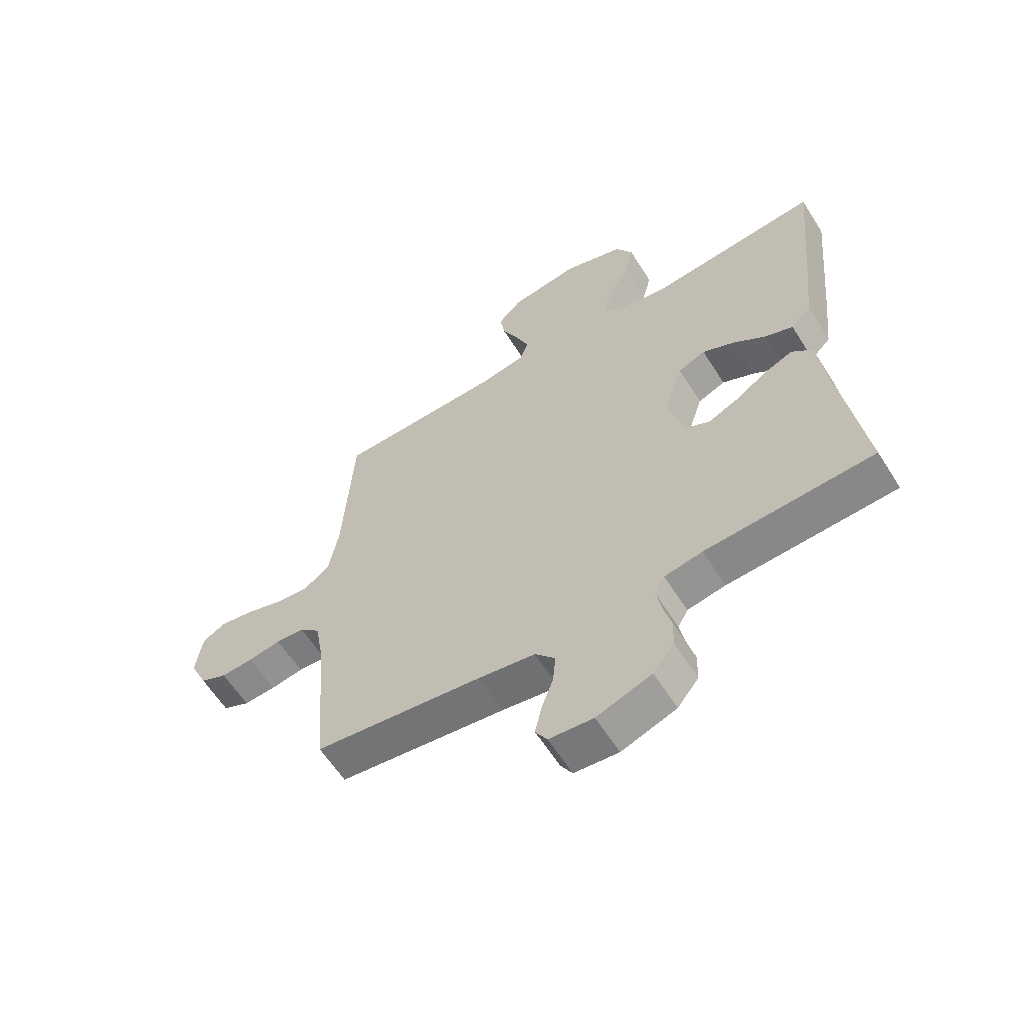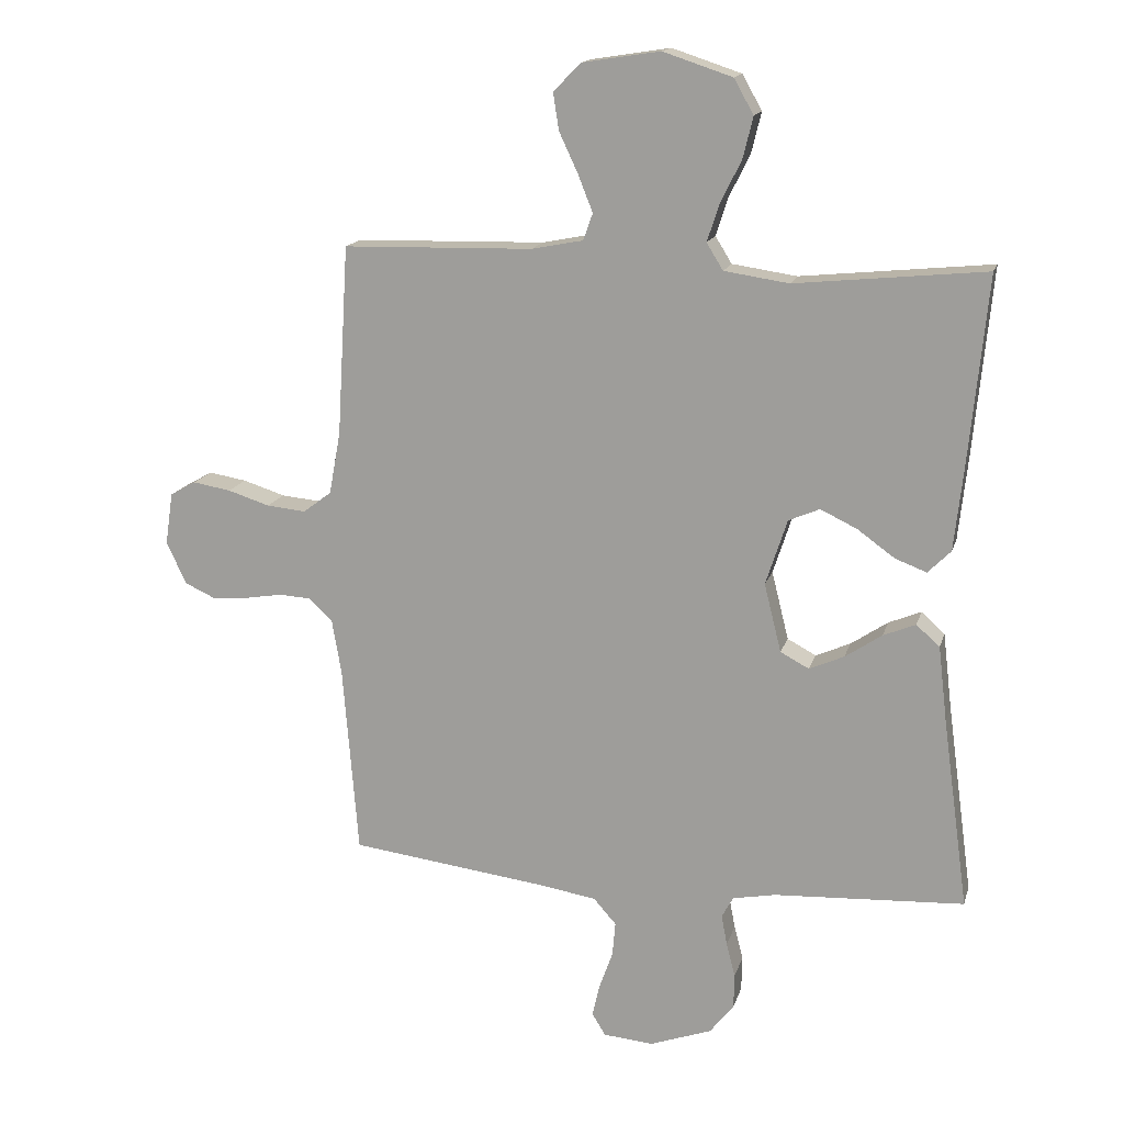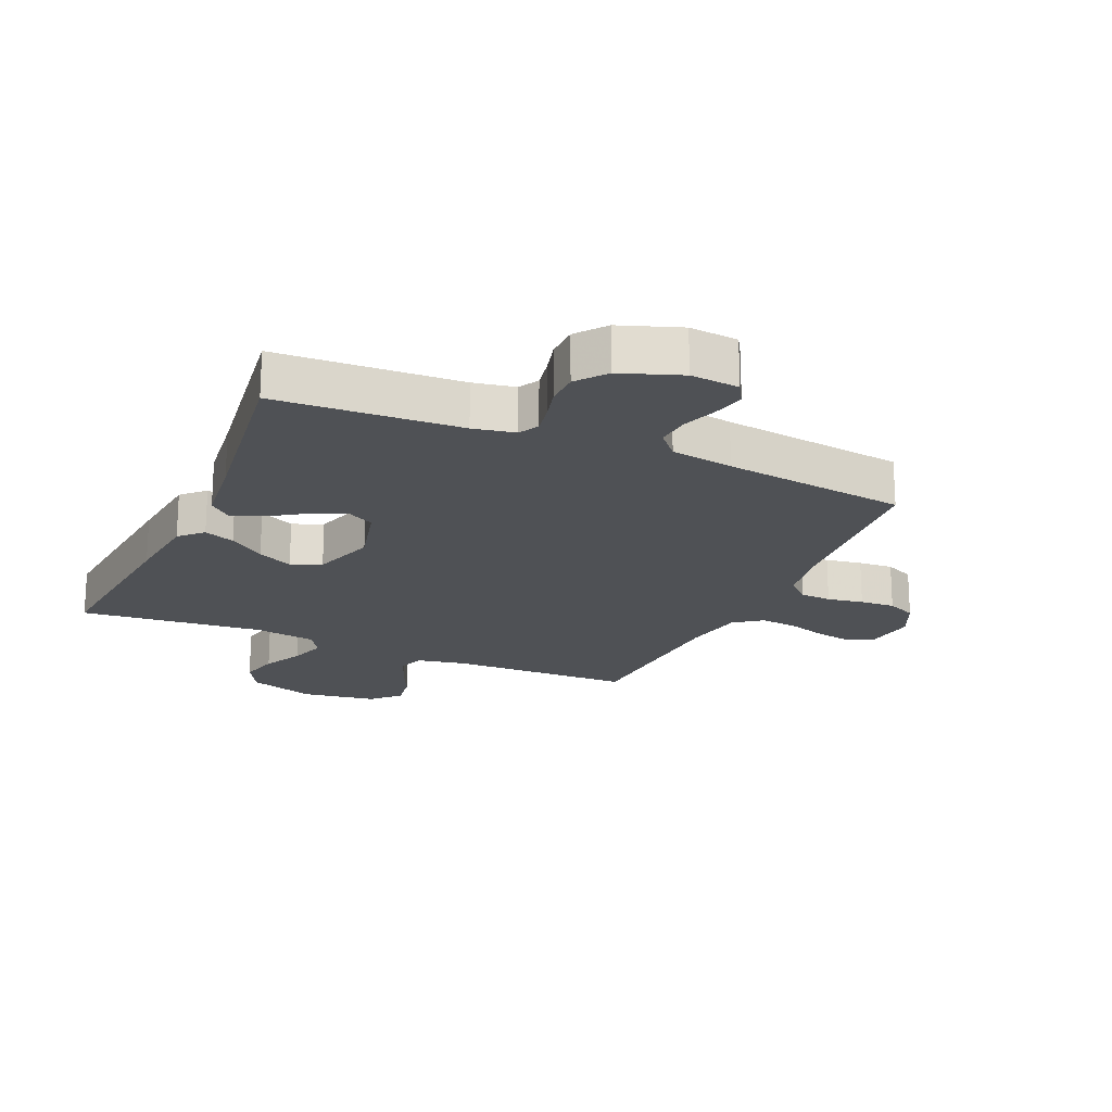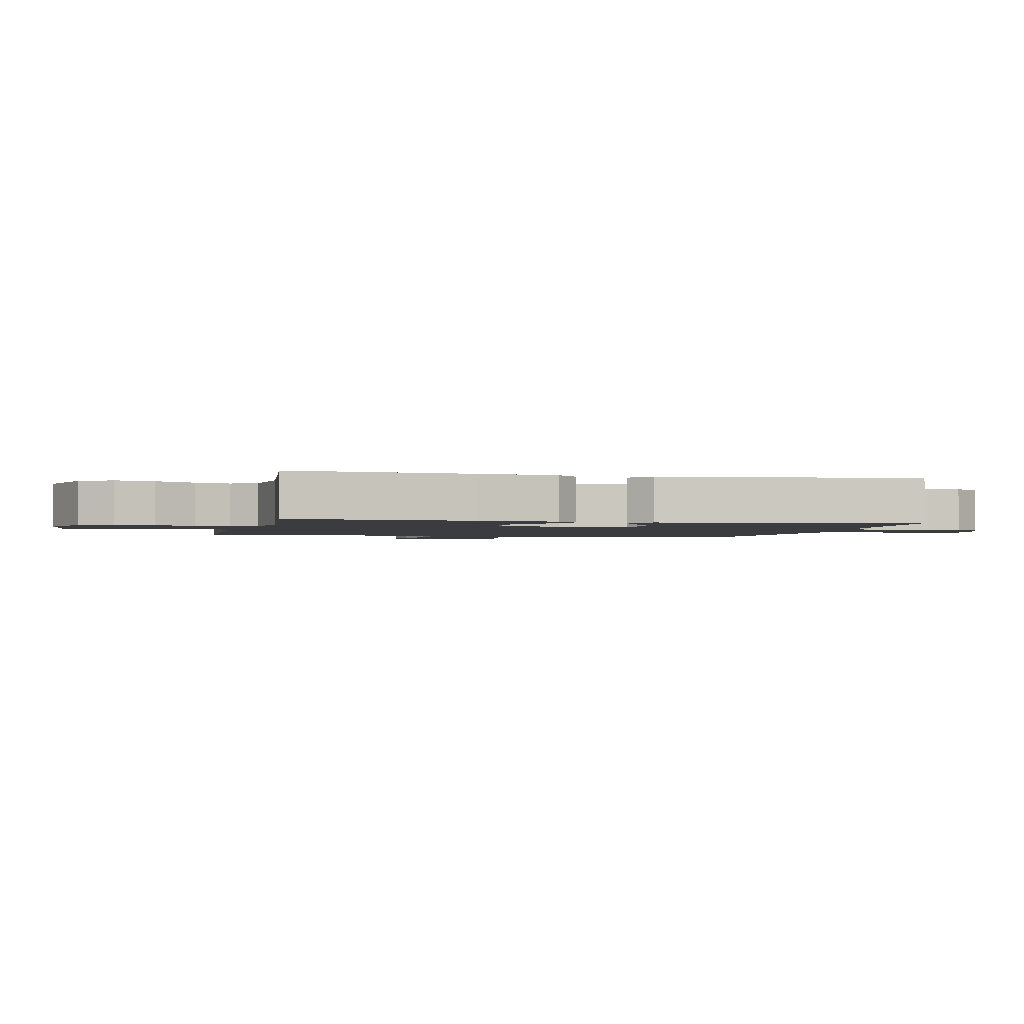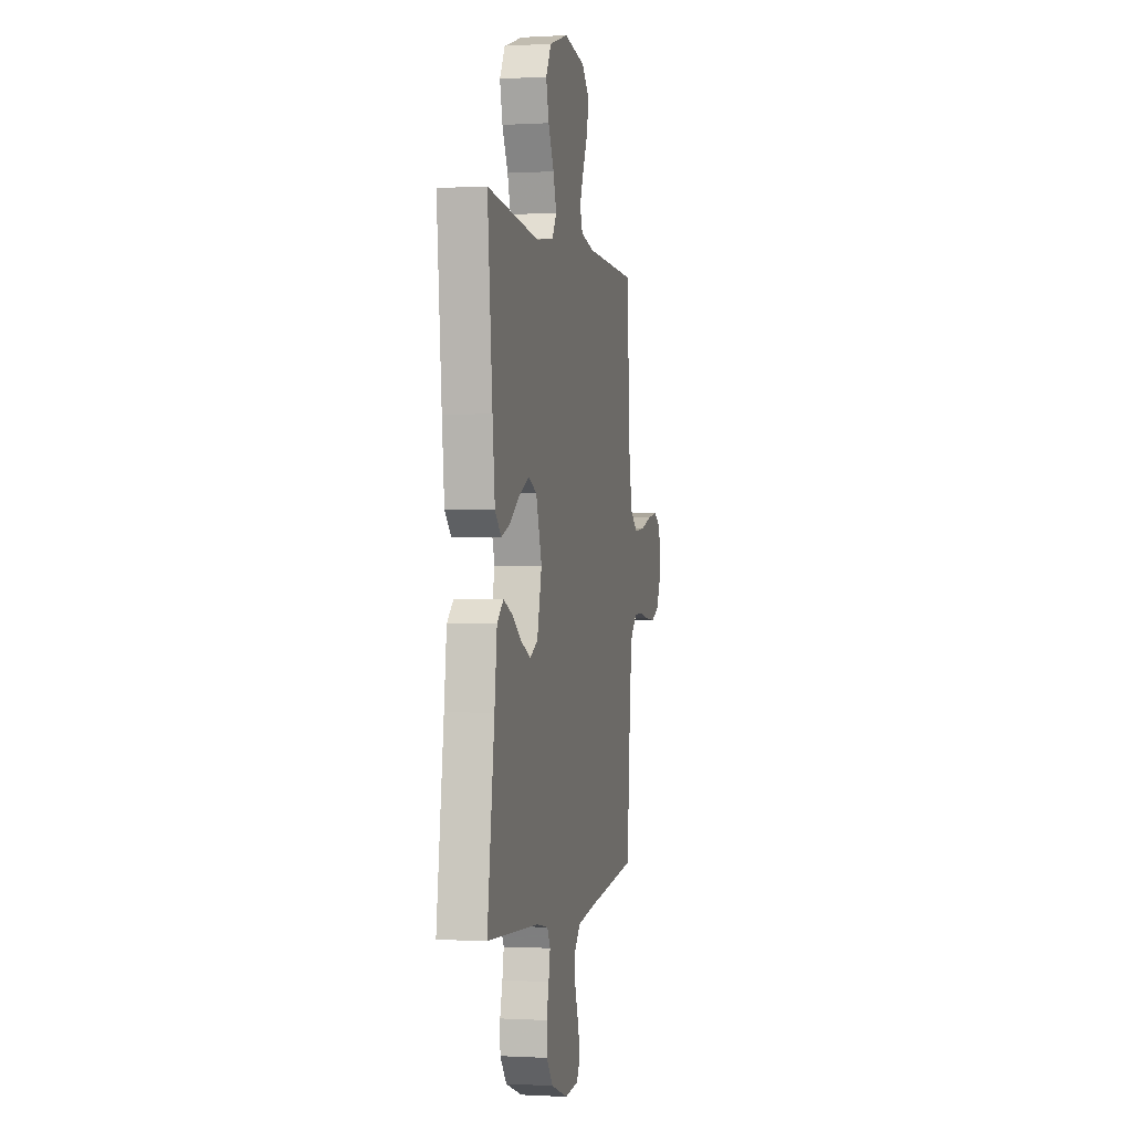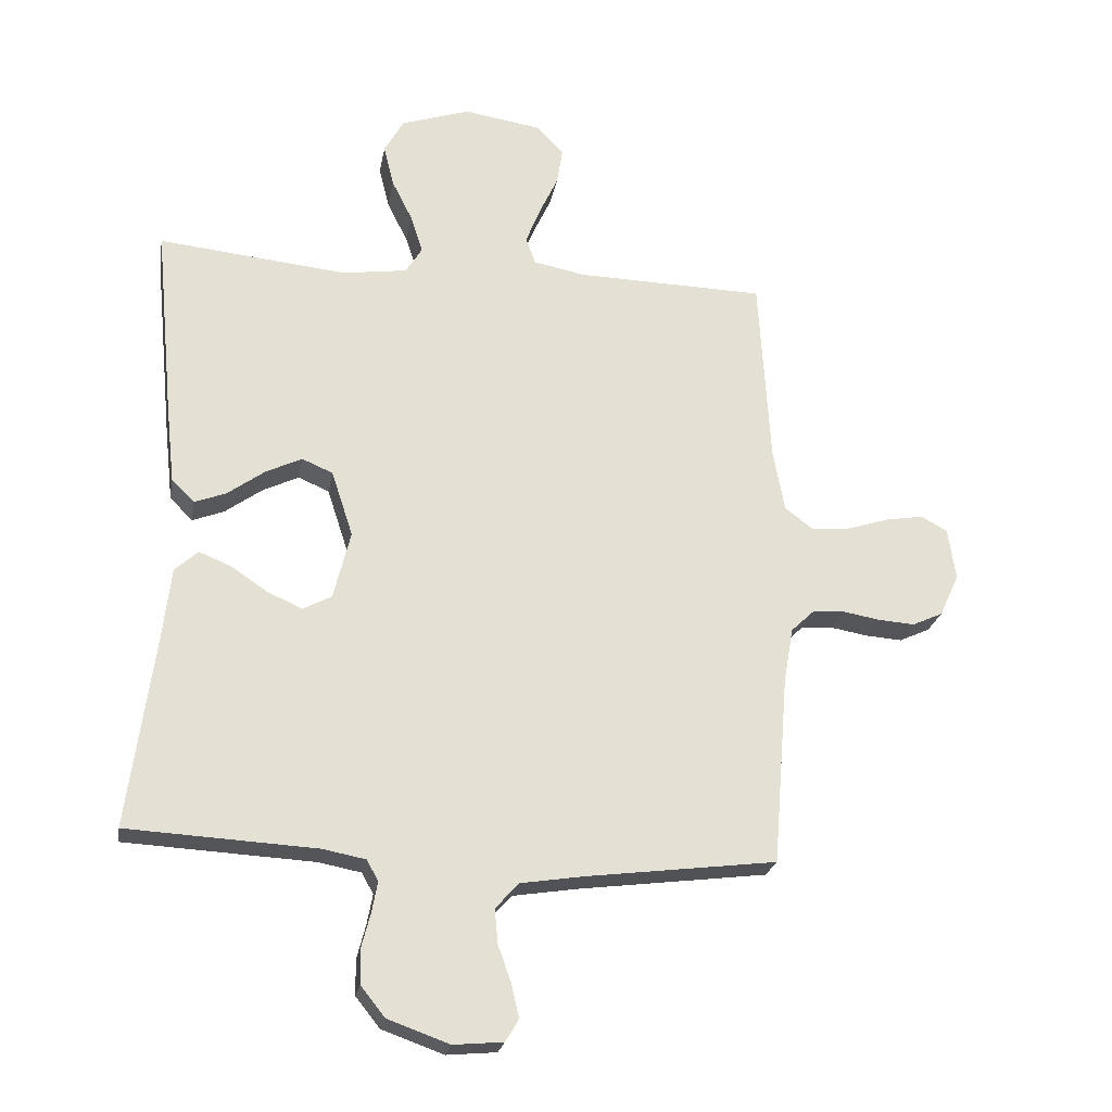
<metadata>
{"format":"obj","ext":"obj","renderer":"f3d","projection":"perspective","resolution":1024,"background":"white","views":[{"elev":-60.8,"azim":32.2,"up":"+Z"},{"elev":15.6,"azim":14.3,"up":"+Z"},{"elev":-19.9,"azim":156.2,"up":"+Y"},{"elev":-1.9,"azim":77.1,"up":"+Y"},{"elev":-0.6,"azim":102.1,"up":"+Z"},{"elev":-23.6,"azim":170.0,"up":"+Z"}]}
</metadata>
<code>
v 0.5 0.07 0.5
v 0.471 0.07 0.2
v 0.457 0.07 0.072
v 0.421 0.07 0.036
v 0.371 0.07 0.055
v 0.313 0.07 0.097
v 0.255 0.07 0.125
v 0.206 0.07 0.104
v 0.172 0.07 0
v 0.199 0.07 -0.108
v 0.244 0.07 -0.132
v 0.299 0.07 -0.108
v 0.357 0.07 -0.069
v 0.408 0.07 -0.048
v 0.445 0.07 -0.081
v 0.459 0.07 -0.2
v 0.5 0.07 -0.5
v 0.2 0.07 -0.516
v 0.132 0.07 -0.529
v 0.114 0.07 -0.562
v 0.123 0.07 -0.61
v 0.137 0.07 -0.664
v 0.136 0.07 -0.719
v 0.098 0.07 -0.767
v 0 0.07 -0.802
v -0.079 0.07 -0.795
v -0.1 0.07 -0.76
v -0.088 0.07 -0.708
v -0.067 0.07 -0.649
v -0.062 0.07 -0.595
v -0.098 0.07 -0.554
v -0.2 0.07 -0.538
v -0.5 0.07 -0.5
v -0.524 0.07 -0.2
v -0.539 0.07 -0.113
v -0.576 0.07 -0.078
v -0.627 0.07 -0.075
v -0.686 0.07 -0.085
v -0.743 0.07 -0.089
v -0.791 0.07 -0.067
v -0.822 0.07 0
v -0.81 0.07 0.082
v -0.769 0.07 0.105
v -0.709 0.07 0.095
v -0.643 0.07 0.074
v -0.581 0.07 0.068
v -0.536 0.07 0.102
v -0.518 0.07 0.2
v -0.5 0.07 0.5
v -0.2 0.07 0.507
v -0.119 0.07 0.523
v -0.104 0.07 0.565
v -0.127 0.07 0.623
v -0.157 0.07 0.687
v -0.166 0.07 0.745
v -0.123 0.07 0.789
v 0 0.07 0.808
v 0.109 0.07 0.772
v 0.14 0.07 0.717
v 0.124 0.07 0.652
v 0.091 0.07 0.586
v 0.072 0.07 0.527
v 0.098 0.07 0.485
v 0.2 0.07 0.47
v 0.5 0 0.5
v 0.471 0 0.2
v 0.457 0 0.072
v 0.421 0 0.036
v 0.371 0 0.055
v 0.313 0 0.097
v 0.255 0 0.125
v 0.206 0 0.104
v 0.172 0 0
v 0.199 0 -0.108
v 0.244 0 -0.132
v 0.299 0 -0.108
v 0.357 0 -0.069
v 0.408 0 -0.048
v 0.445 0 -0.081
v 0.459 0 -0.2
v 0.5 0 -0.5
v 0.2 0 -0.516
v 0.132 0 -0.529
v 0.114 0 -0.562
v 0.123 0 -0.61
v 0.137 0 -0.664
v 0.136 0 -0.719
v 0.098 0 -0.767
v 0 0 -0.802
v -0.079 0 -0.795
v -0.1 0 -0.76
v -0.088 0 -0.708
v -0.067 0 -0.649
v -0.062 0 -0.595
v -0.098 0 -0.554
v -0.2 0 -0.538
v -0.5 0 -0.5
v -0.524 0 -0.2
v -0.539 0 -0.113
v -0.576 0 -0.078
v -0.627 0 -0.075
v -0.686 0 -0.085
v -0.743 0 -0.089
v -0.791 0 -0.067
v -0.822 0 0
v -0.81 0 0.082
v -0.769 0 0.105
v -0.709 0 0.095
v -0.643 0 0.074
v -0.581 0 0.068
v -0.536 0 0.102
v -0.518 0 0.2
v -0.5 0 0.5
v -0.2 0 0.507
v -0.119 0 0.523
v -0.104 0 0.565
v -0.127 0 0.623
v -0.157 0 0.687
v -0.166 0 0.745
v -0.123 0 0.789
v 0 0 0.808
v 0.109 0 0.772
v 0.14 0 0.717
v 0.124 0 0.652
v 0.091 0 0.586
v 0.072 0 0.527
v 0.098 0 0.485
v 0.2 0 0.47
f 58 59 60 61
f 58 61 62
f 57 58 62
f 56 57 62
f 53 54 55 56
f 52 53 56 62
f 51 52 62 63
f 48 49 50
f 47 48 50 51
f 42 43 44 45
f 42 45 46
f 41 42 46
f 40 41 46
f 37 38 39 40
f 37 40 46
f 36 37 46 47
f 32 33 34
f 31 32 34 35
f 26 27 28 29
f 26 29 30
f 25 26 30
f 24 25 30
f 21 22 23 24
f 20 21 24 30
f 19 20 30 31
f 16 17 18
f 12 13 14 15
f 11 12 15 16
f 3 4 5 6
f 3 6 7
f 64 1 2 3
f 63 64 3 7
f 35 36 47 51
f 11 16 18 19
f 10 11 19 31
f 9 10 31 35
f 51 63 7 8
f 8 9 35 51
f 125 124 123 122
f 126 125 122
f 126 122 121
f 126 121 120
f 120 119 118 117
f 126 120 117 116
f 127 126 116 115
f 114 113 112
f 115 114 112 111
f 109 108 107 106
f 110 109 106
f 110 106 105
f 110 105 104
f 104 103 102 101
f 110 104 101
f 111 110 101 100
f 98 97 96
f 99 98 96 95
f 93 92 91 90
f 94 93 90
f 94 90 89
f 94 89 88
f 88 87 86 85
f 94 88 85 84
f 95 94 84 83
f 82 81 80
f 79 78 77 76
f 80 79 76 75
f 70 69 68 67
f 71 70 67
f 67 66 65 128
f 71 67 128 127
f 115 111 100 99
f 83 82 80 75
f 95 83 75 74
f 99 95 74 73
f 72 71 127 115
f 115 99 73 72
f 1 65 66 2
f 2 66 67 3
f 3 67 68 4
f 4 68 69 5
f 5 69 70 6
f 6 70 71 7
f 7 71 72 8
f 8 72 73 9
f 9 73 74 10
f 10 74 75 11
f 11 75 76 12
f 12 76 77 13
f 13 77 78 14
f 14 78 79 15
f 15 79 80 16
f 16 80 81 17
f 17 81 82 18
f 18 82 83 19
f 19 83 84 20
f 20 84 85 21
f 21 85 86 22
f 22 86 87 23
f 23 87 88 24
f 24 88 89 25
f 25 89 90 26
f 26 90 91 27
f 27 91 92 28
f 28 92 93 29
f 29 93 94 30
f 30 94 95 31
f 31 95 96 32
f 32 96 97 33
f 33 97 98 34
f 34 98 99 35
f 35 99 100 36
f 36 100 101 37
f 37 101 102 38
f 38 102 103 39
f 39 103 104 40
f 40 104 105 41
f 41 105 106 42
f 42 106 107 43
f 43 107 108 44
f 44 108 109 45
f 45 109 110 46
f 46 110 111 47
f 47 111 112 48
f 48 112 113 49
f 49 113 114 50
f 50 114 115 51
f 51 115 116 52
f 52 116 117 53
f 53 117 118 54
f 54 118 119 55
f 55 119 120 56
f 56 120 121 57
f 57 121 122 58
f 58 122 123 59
f 59 123 124 60
f 60 124 125 61
f 61 125 126 62
f 62 126 127 63
f 63 127 128 64
f 64 128 65 1

</code>
